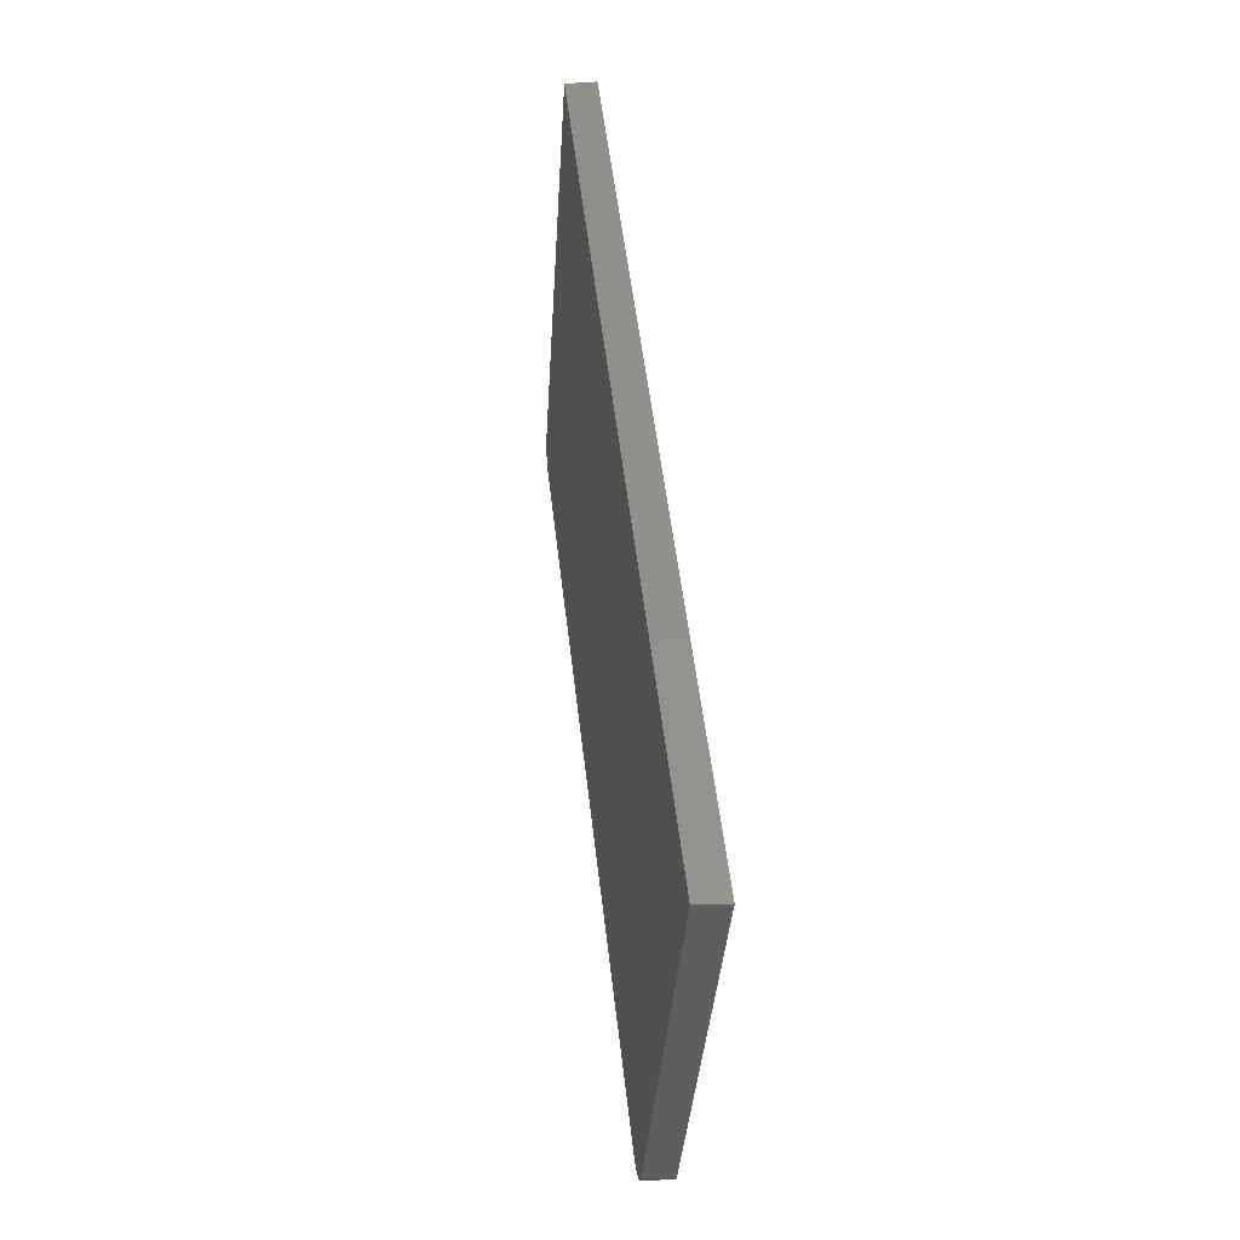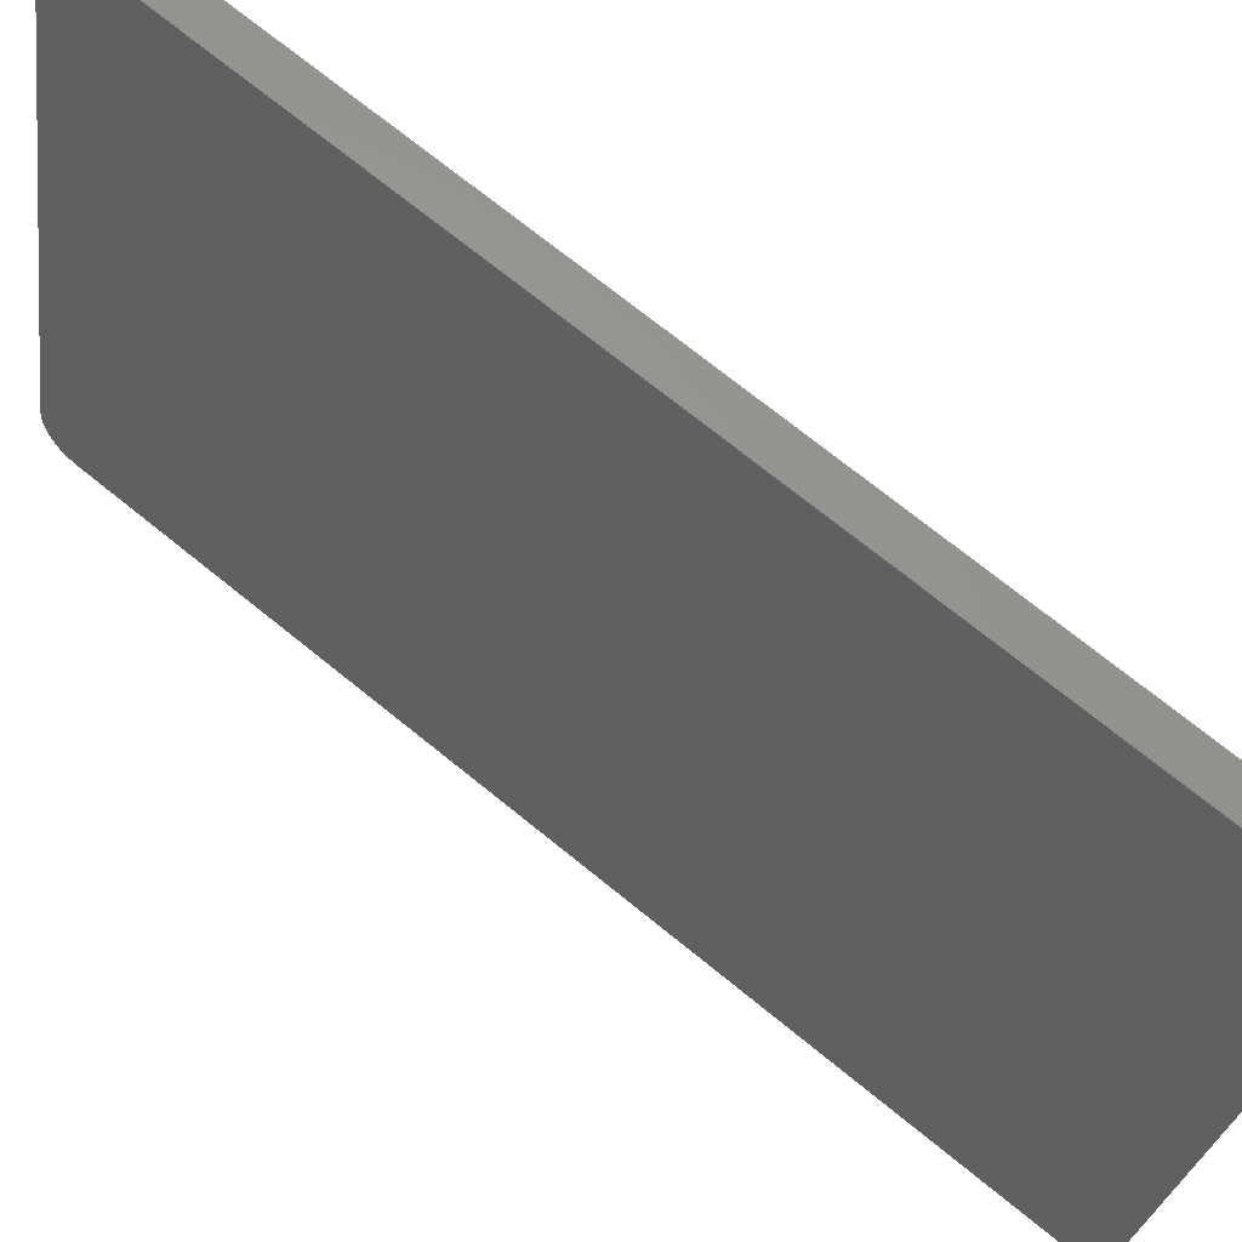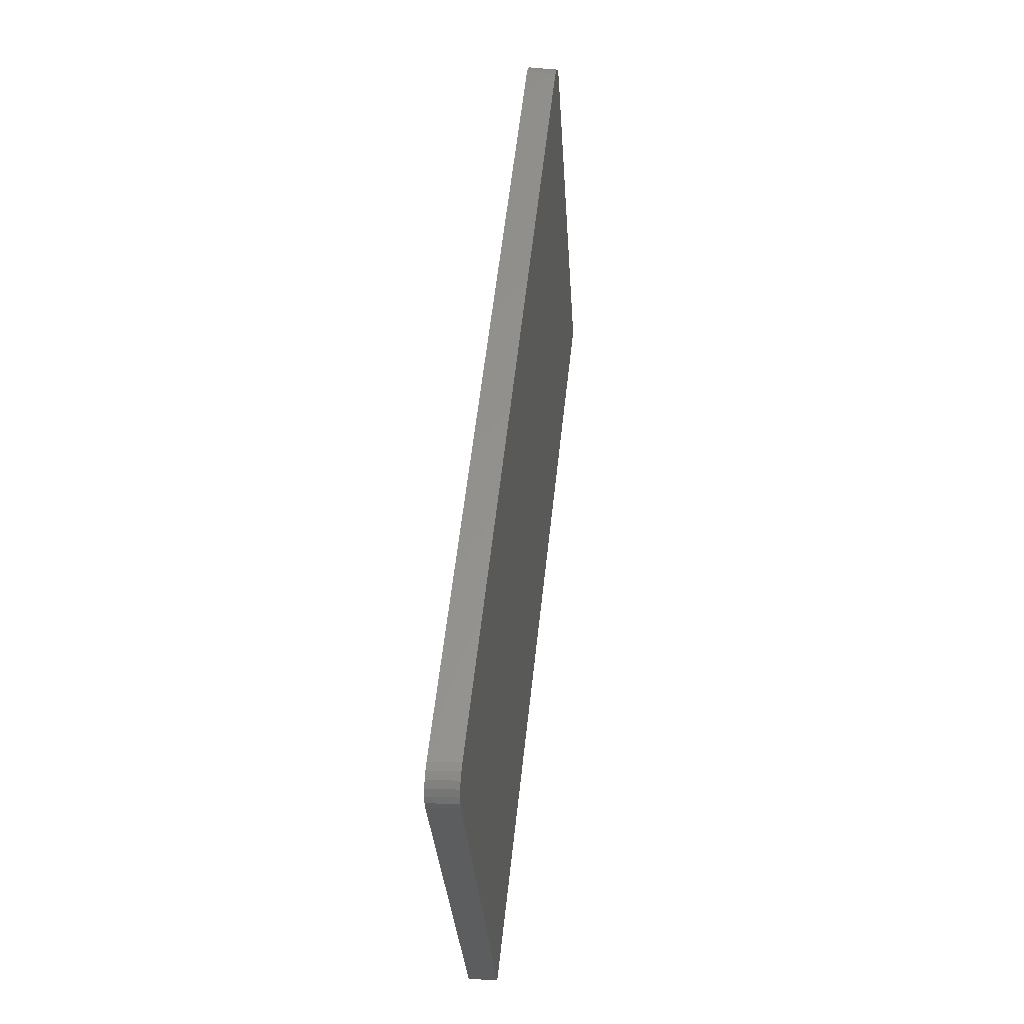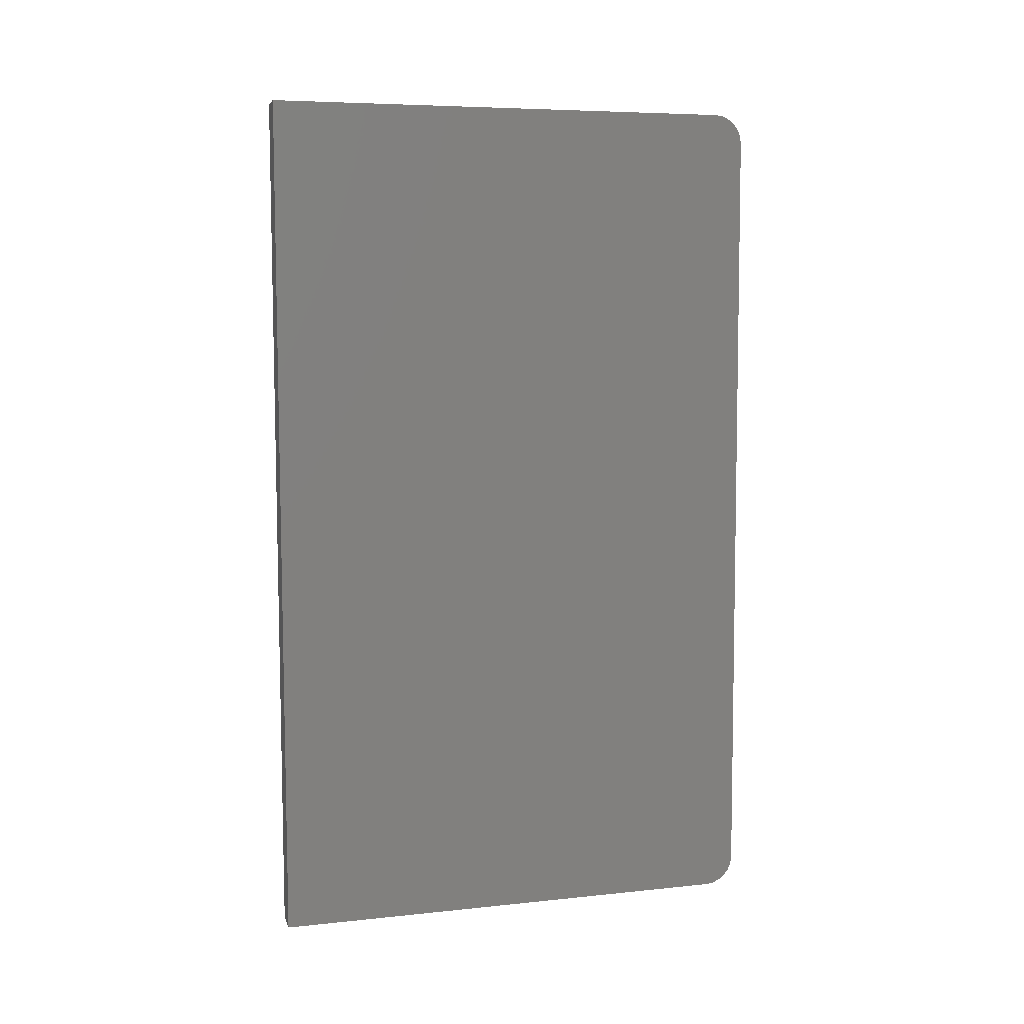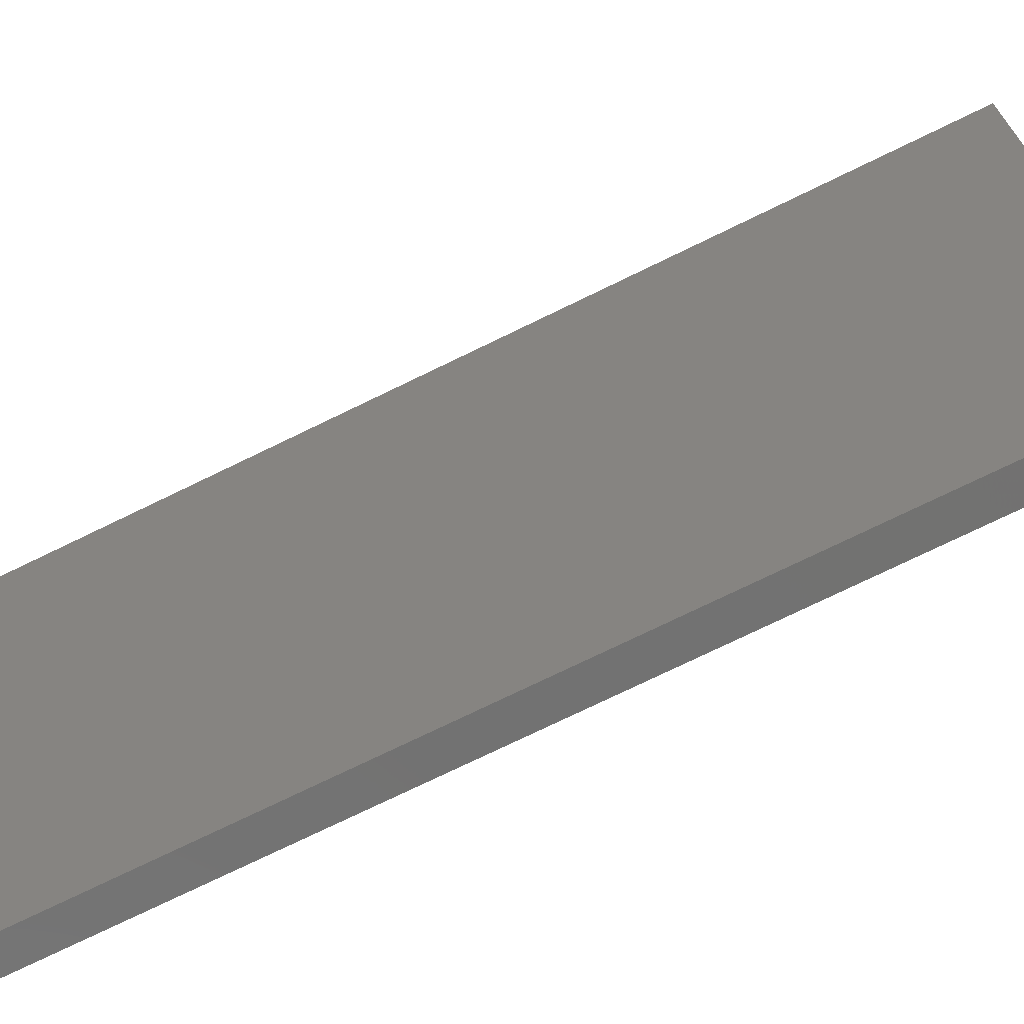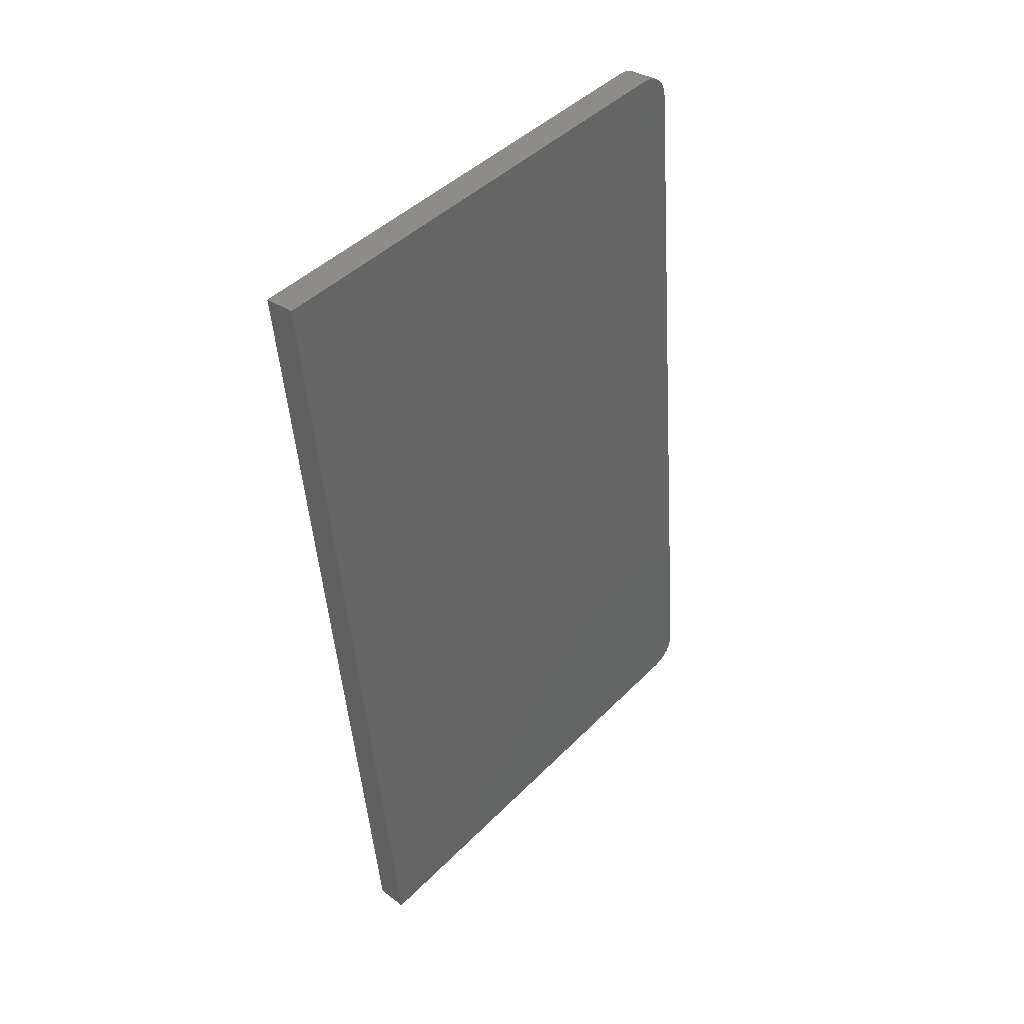
<metadata>
{"format":"stl","ext":"stl","renderer":"f3d","projection":"perspective","resolution":1024,"background":"white","views":[{"elev":-35.8,"azim":9.7,"up":"+Y"},{"elev":71.3,"azim":-44.2,"up":"+Z"},{"elev":-32.5,"azim":-163.3,"up":"+Y"},{"elev":14.2,"azim":88.8,"up":"+Y"},{"elev":-75.8,"azim":122.5,"up":"+Z"},{"elev":48.8,"azim":55.2,"up":"+Y"}]}
</metadata>
<code>
# stl→obj: 32 verts, 60 faces
v 8678 1479 5225
v 8683 1505 5257
v 8679 1470 5224
v 8678 1487 5228
v 8679 1494 5234
v 8680 1500 5241
v 8681 1504 5249
v 8807 1527 5788
v 8923 536.3 5788
v 8785 562.5 5224
v 8797 529 5257
v 8787 553.7 5225
v 8788 545.5 5228
v 8795 530 5249
v 8793 533.3 5241
v 8790 538.6 5234
v 8645 1464 5232
v 8751 560.5 5232
v 8644 1473 5233
v 8644 1481 5237
v 8645 1488 5242
v 8646 1494 5249
v 8647 1498 5257
v 8649 1499 5265
v 8773 1521 5796
v 8888 534.3 5796
v 8763 527 5265
v 8752 551.7 5233
v 8754 543.5 5237
v 8756 536.6 5242
v 8758 531.3 5249
v 8760 528 5257
f 1 2 3
f 1 4 2
f 2 4 5
f 6 2 5
f 6 7 2
f 2 8 3
f 3 8 9
f 10 9 11
f 12 11 13
f 12 10 11
f 14 15 11
f 11 15 16
f 13 11 16
f 10 3 9
f 17 3 18
f 18 3 10
f 17 19 3
f 3 19 1
f 1 19 20
f 4 20 21
f 5 21 22
f 6 22 23
f 7 23 24
f 2 7 24
f 7 6 23
f 6 5 22
f 5 4 21
f 4 1 20
f 24 25 2
f 2 25 8
f 9 8 26
f 26 8 25
f 27 11 26
f 26 11 9
f 10 12 18
f 18 12 28
f 28 12 13
f 29 13 16
f 30 16 15
f 31 15 14
f 32 14 11
f 27 32 11
f 32 31 14
f 31 30 15
f 30 29 16
f 29 28 13
f 28 27 18
f 28 29 27
f 27 29 30
f 31 27 30
f 31 32 27
f 27 26 18
f 18 26 17
f 17 26 25
f 24 17 25
f 24 19 17
f 24 20 19
f 24 21 20
f 24 22 21
f 24 23 22

</code>
